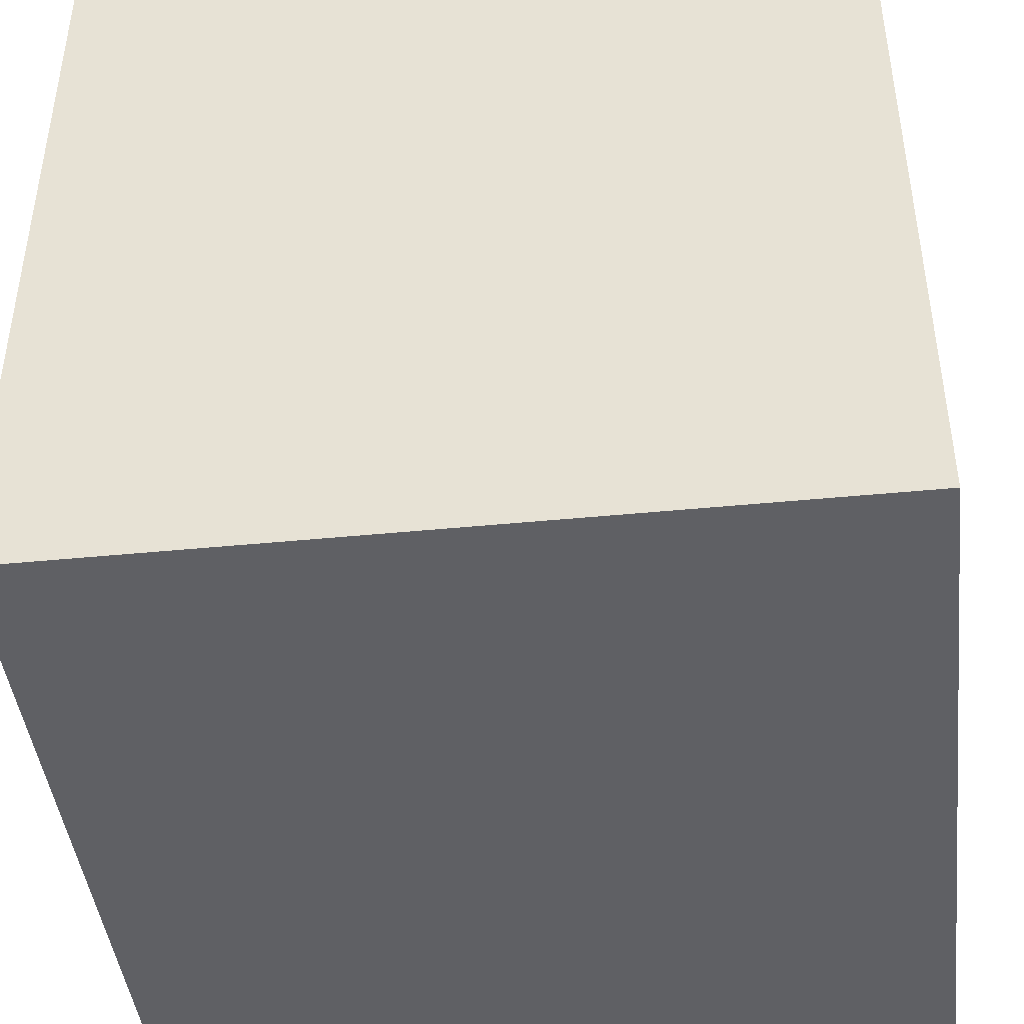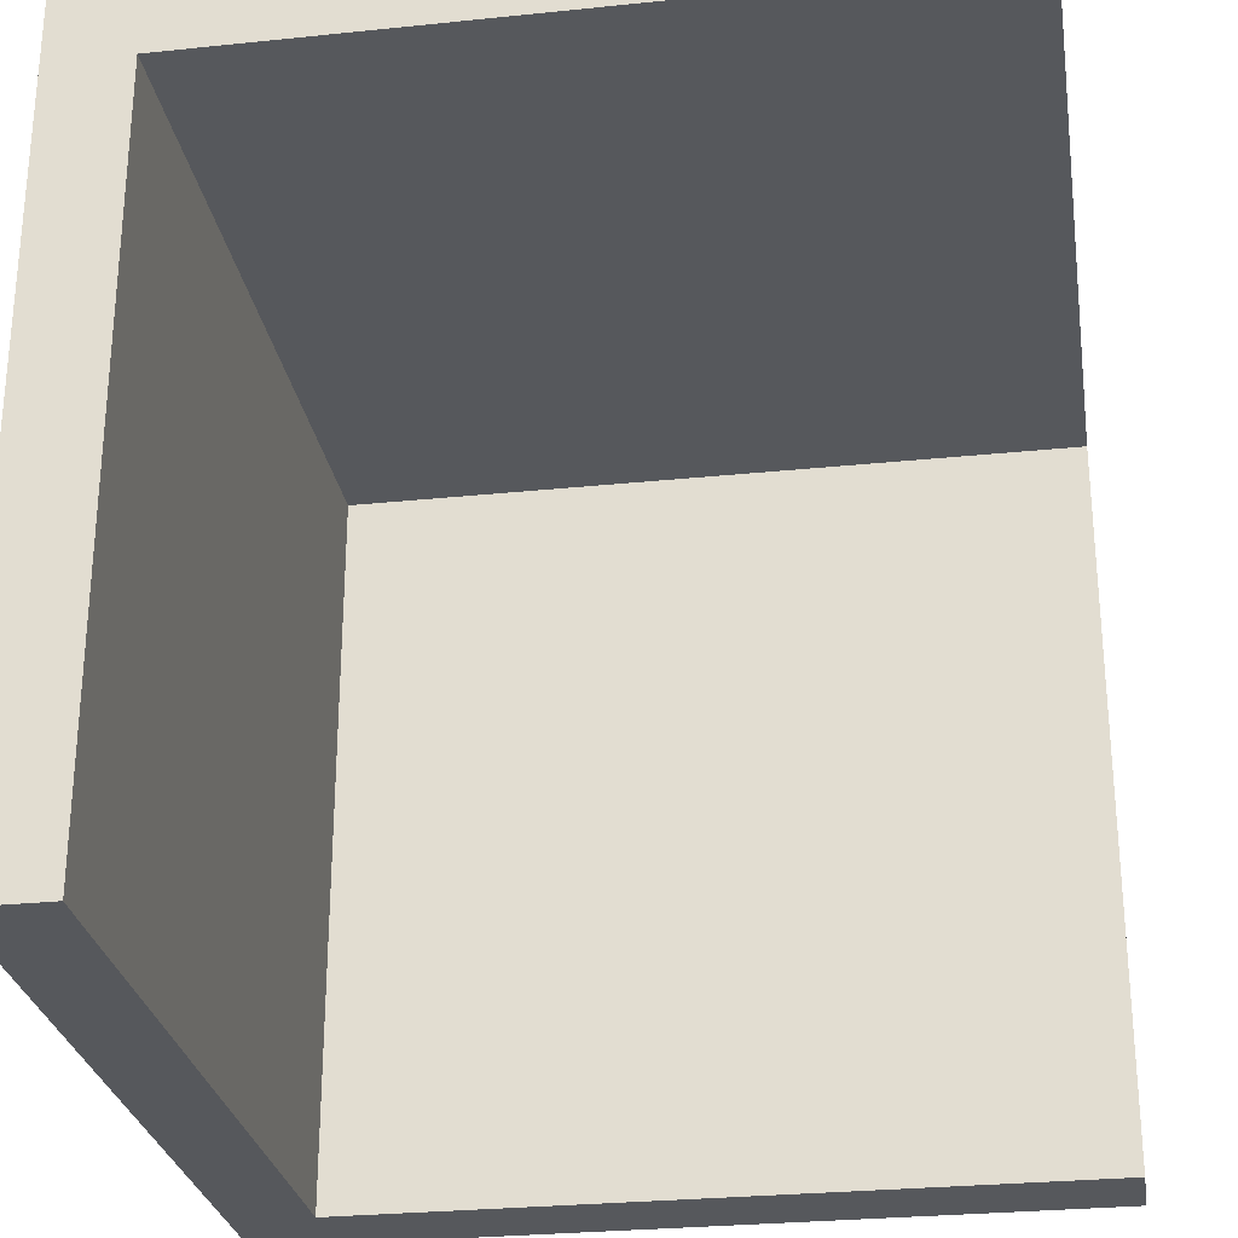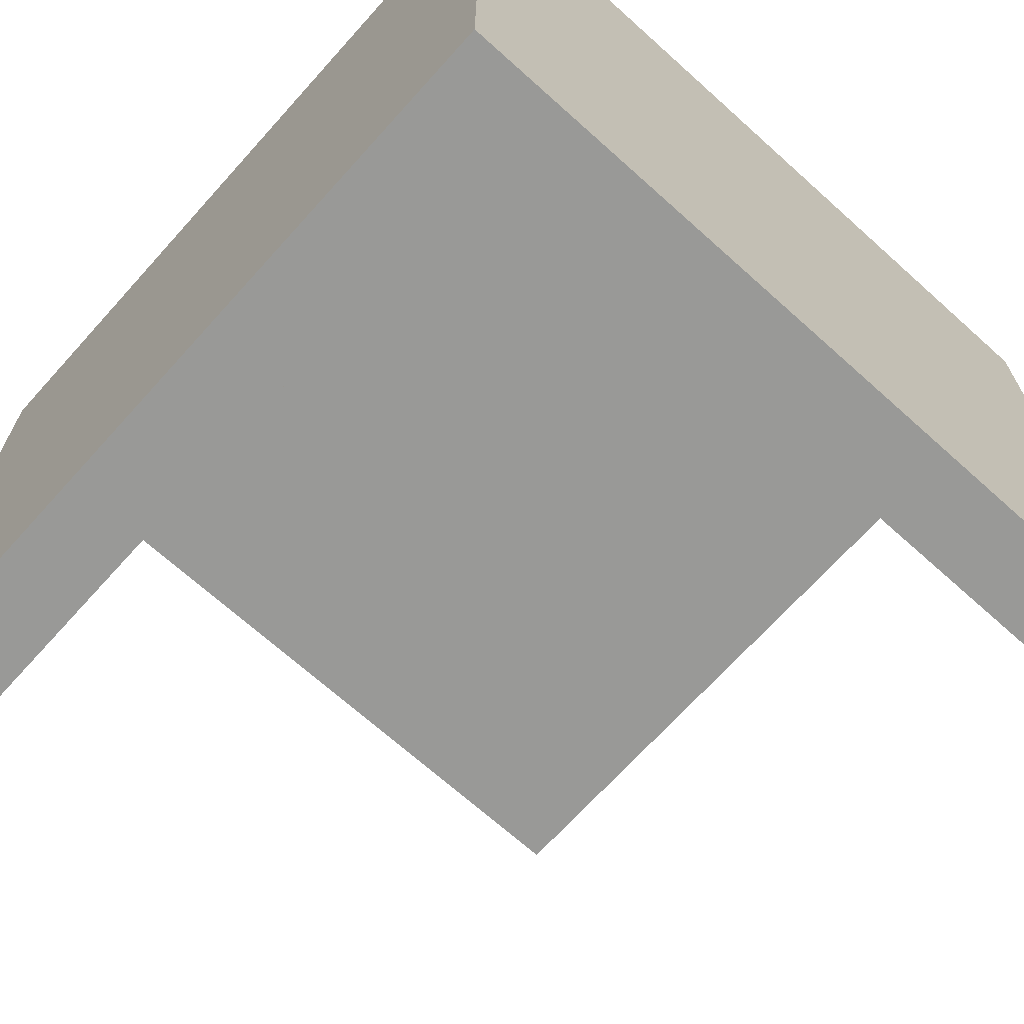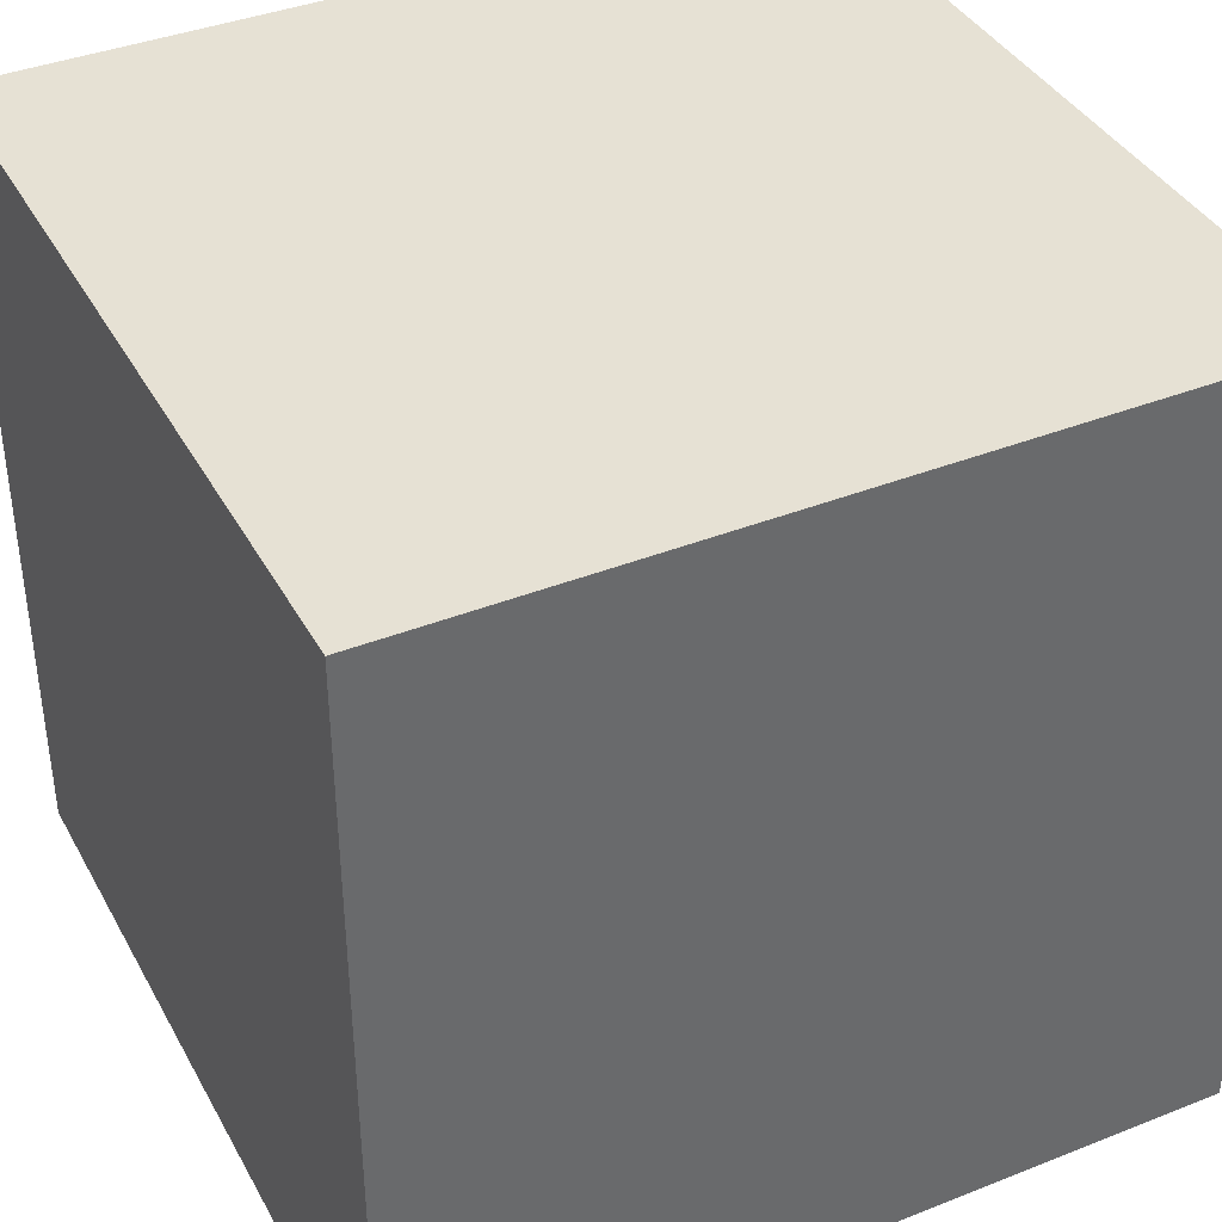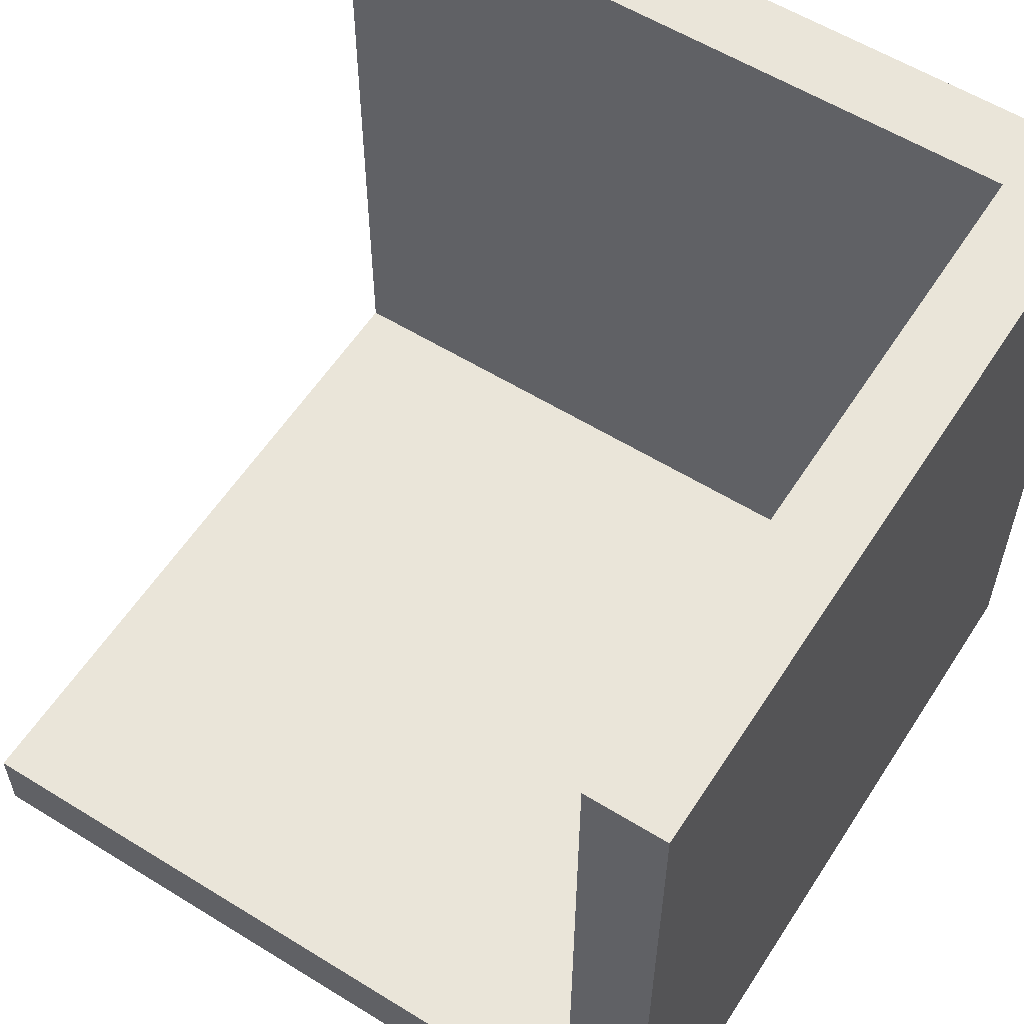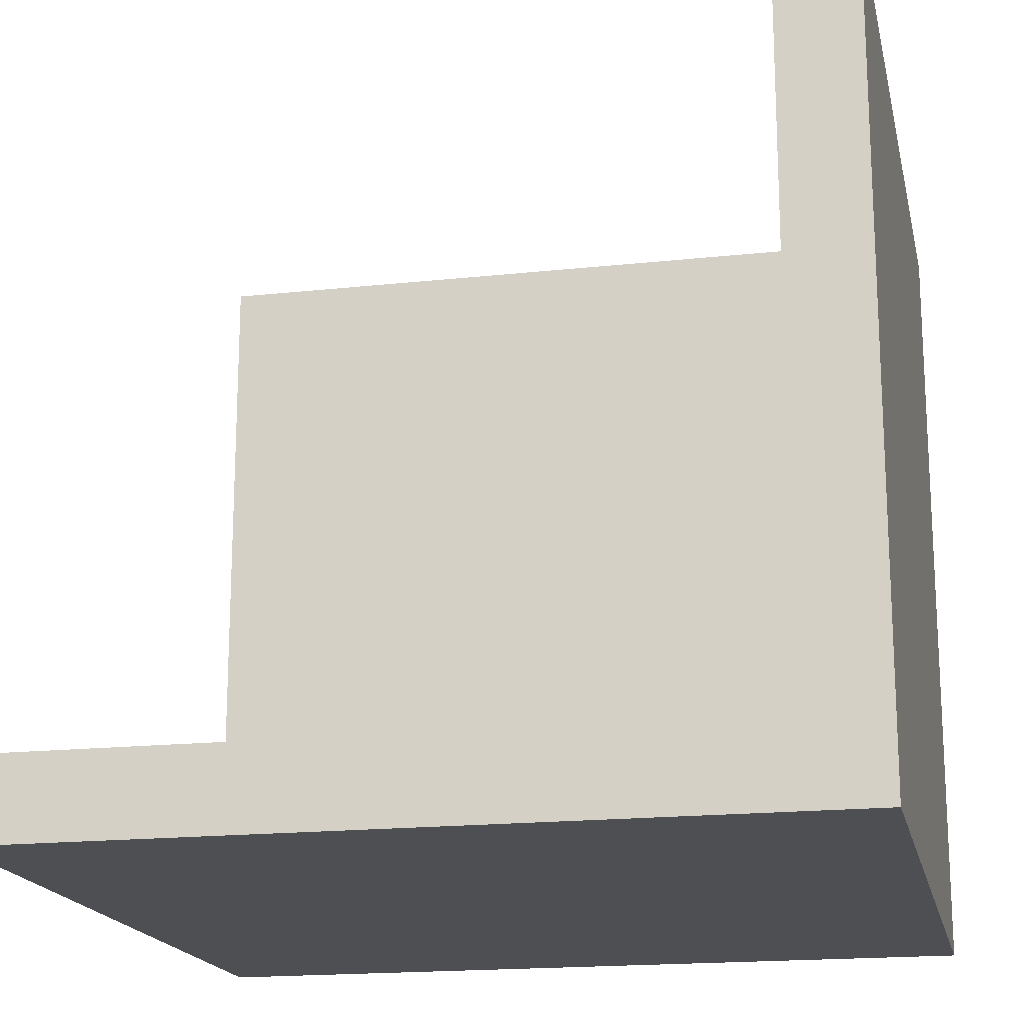
<metadata>
{"format":"obj","ext":"obj","renderer":"f3d","projection":"perspective","resolution":1024,"background":"white","views":[{"elev":-43.9,"azim":-173.4,"up":"+Z"},{"elev":-27.9,"azim":-81.0,"up":"+Y"},{"elev":-68.8,"azim":138.0,"up":"+Y"},{"elev":39.2,"azim":153.7,"up":"+Y"},{"elev":57.9,"azim":32.6,"up":"+Z"},{"elev":-18.0,"azim":12.0,"up":"+Z"}]}
</metadata>
<code>
o Cube_Cube.001
v -1 -1 -1
v -1 1 -1
v -1 1 1
v 1 -1 -1
v 1 -1 1
v 1 1 -1
v 1 1 1
v -1 0.8 1
v 0.8 0.8 1
v 0.8 -1 1
v 0.8 0.8 -0.8
v 0.8 -1 -0.8
v -1 -1 -0.8
v -1 0.8 -0.8
f 2 3 7 6
f 6 7 5 4
f 2 6 4 1
f 14 2 1 13
f 14 8 3 2
f 12 13 1 4
f 12 4 5 10
f 10 5 7 9
f 7 3 8 9
f 10 9 11 12
f 8 14 11 9
f 13 12 11 14
l 6 11

</code>
